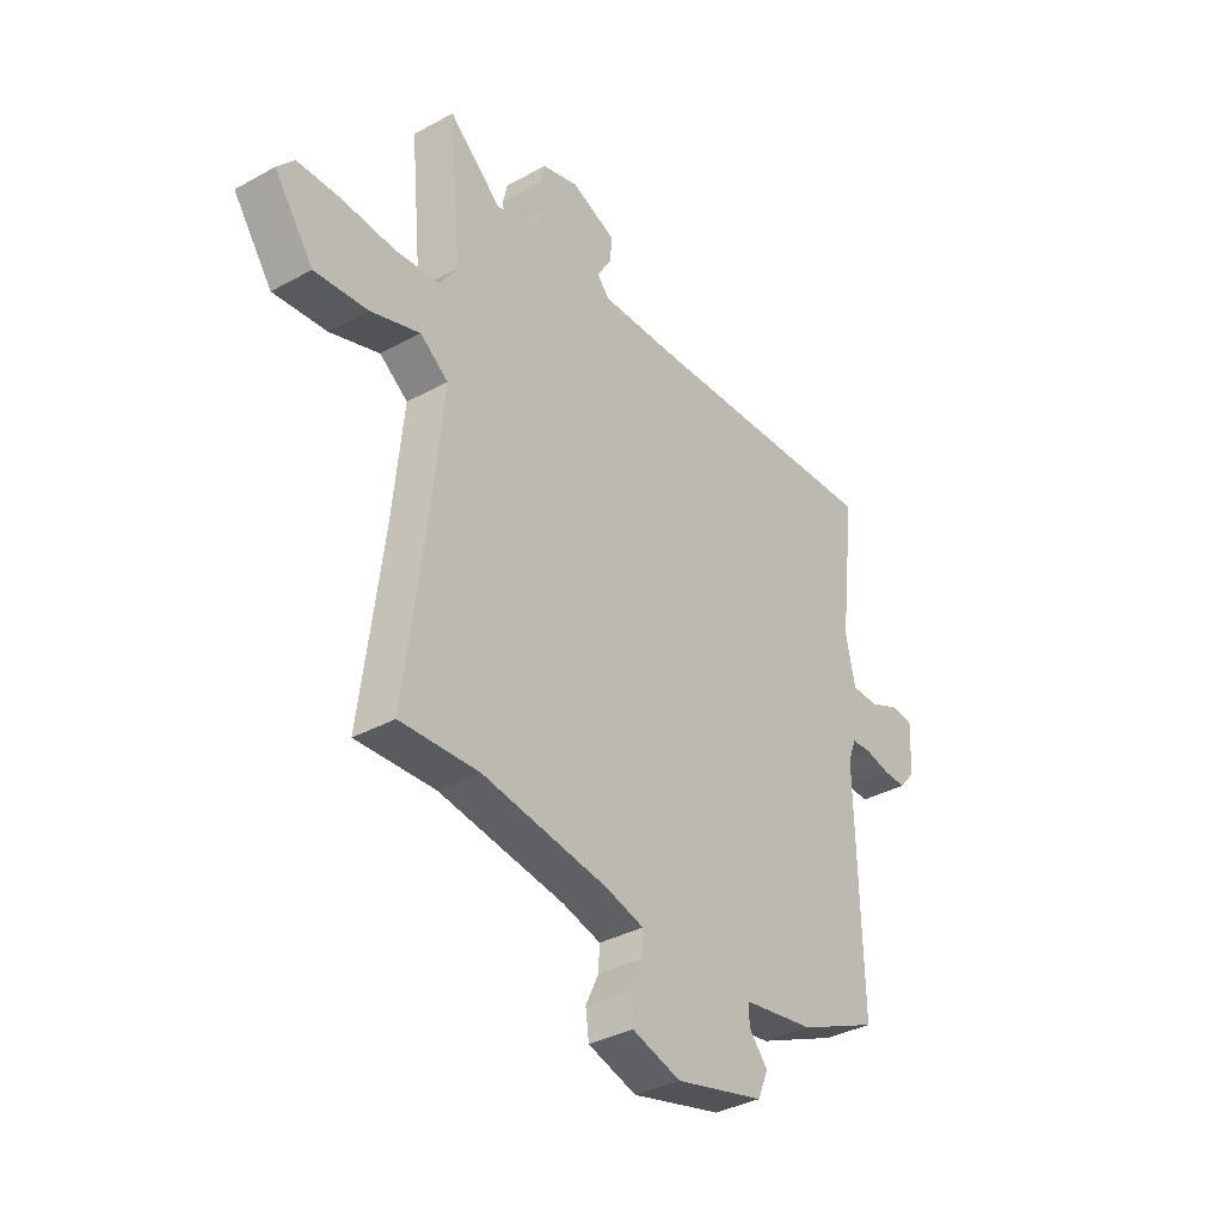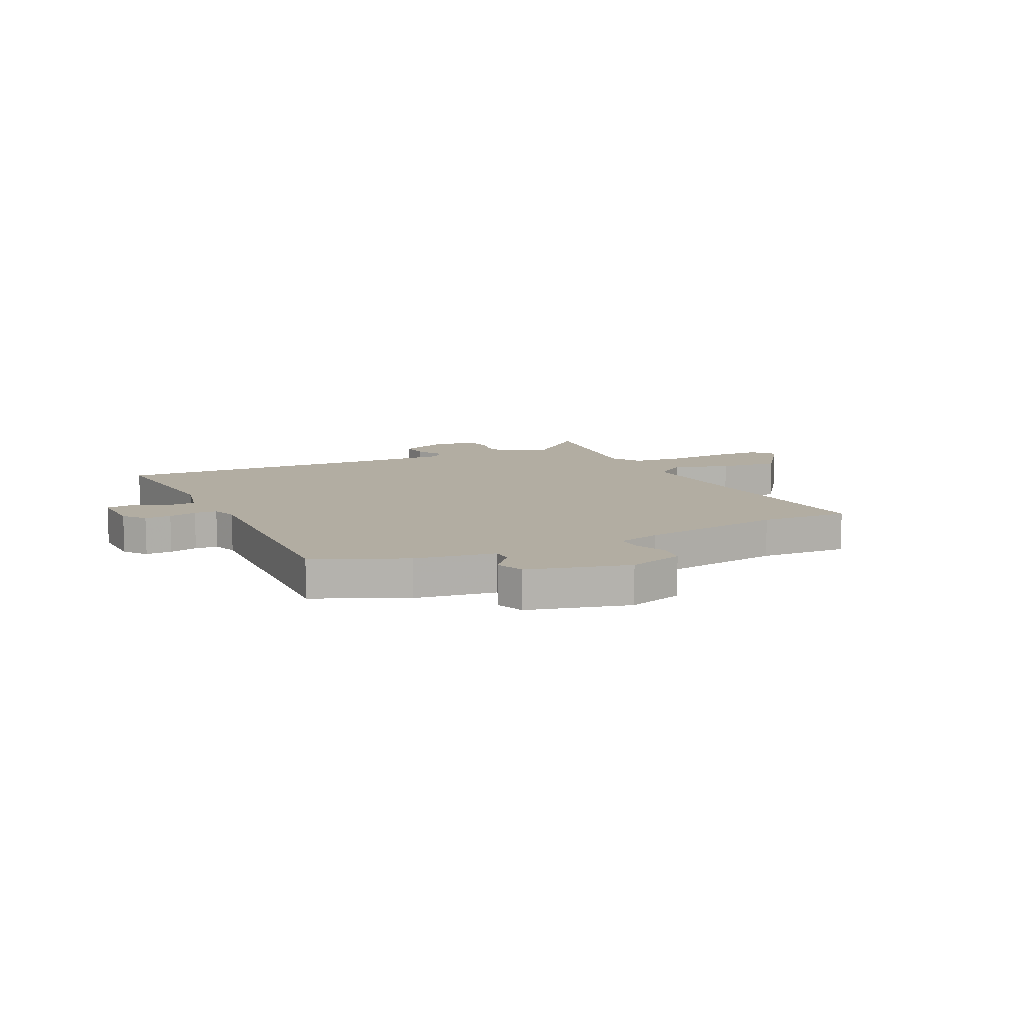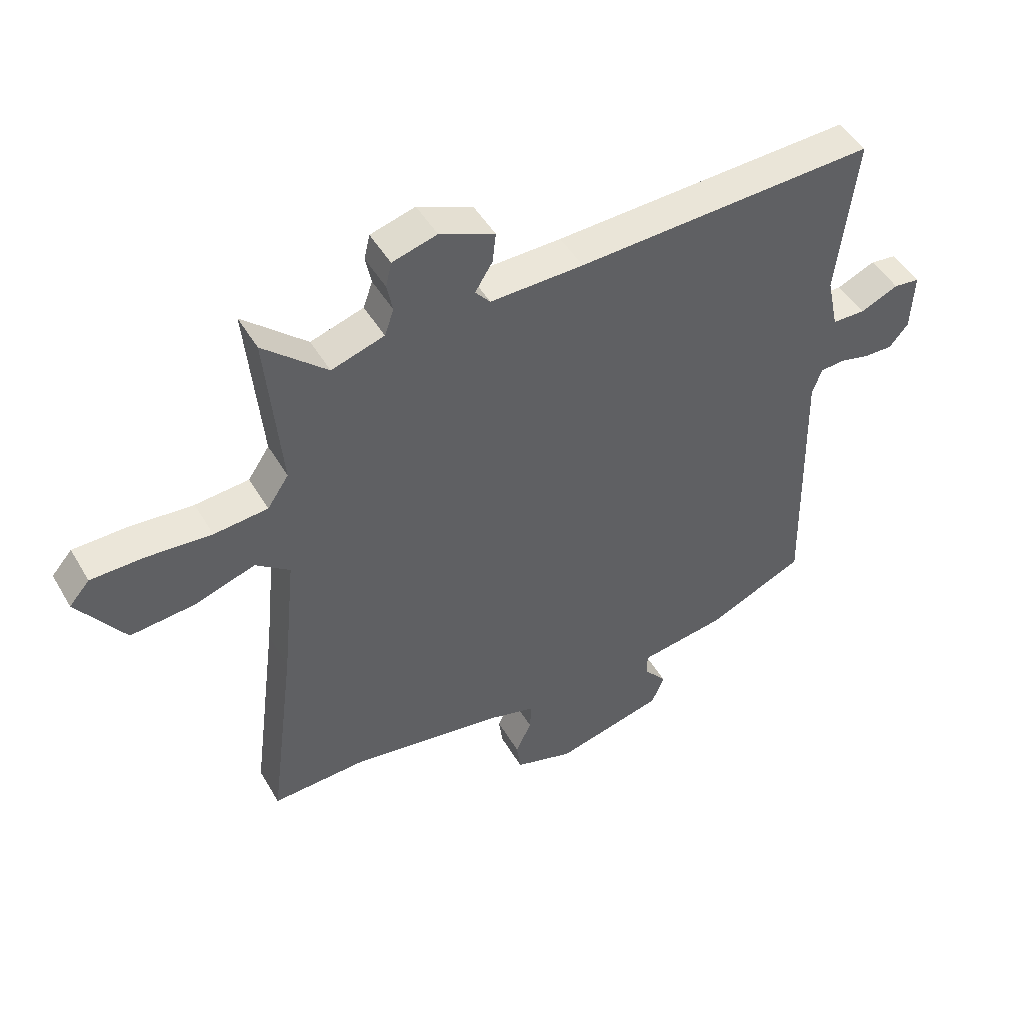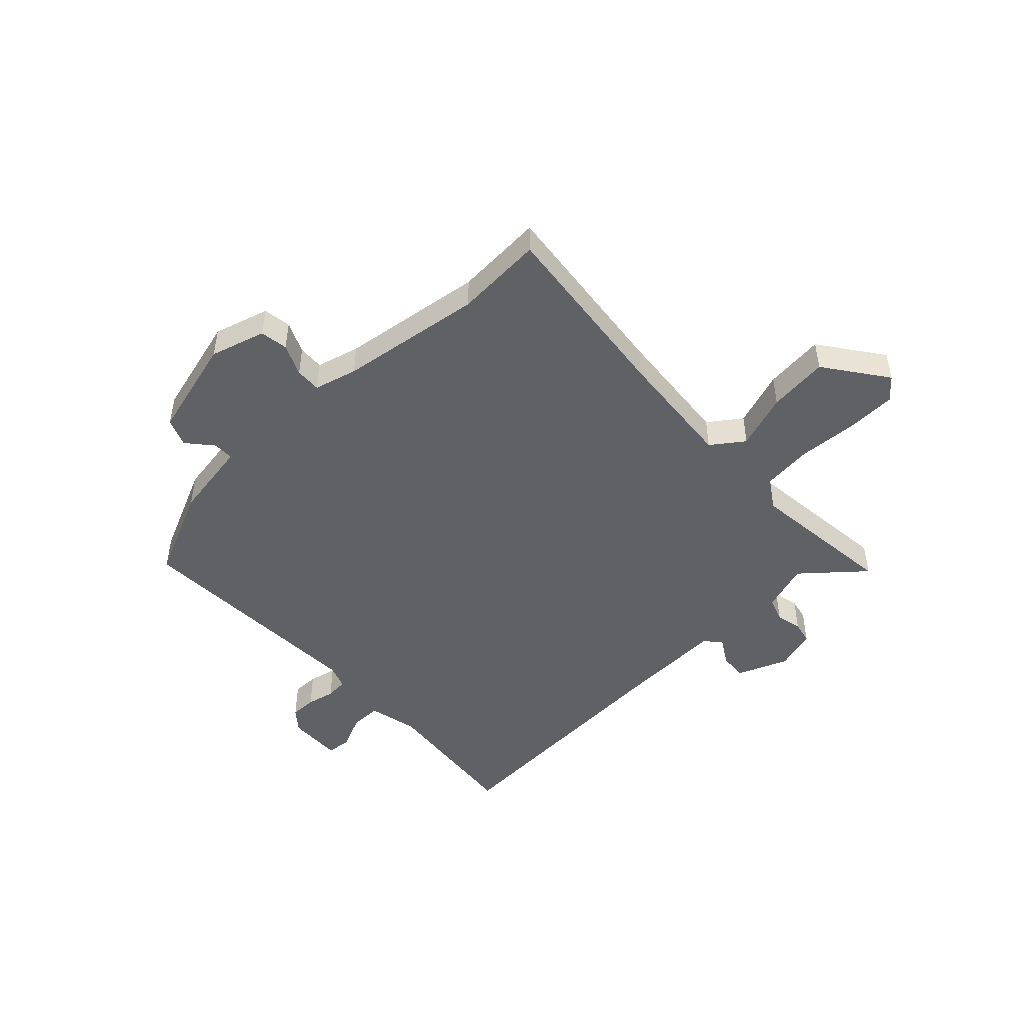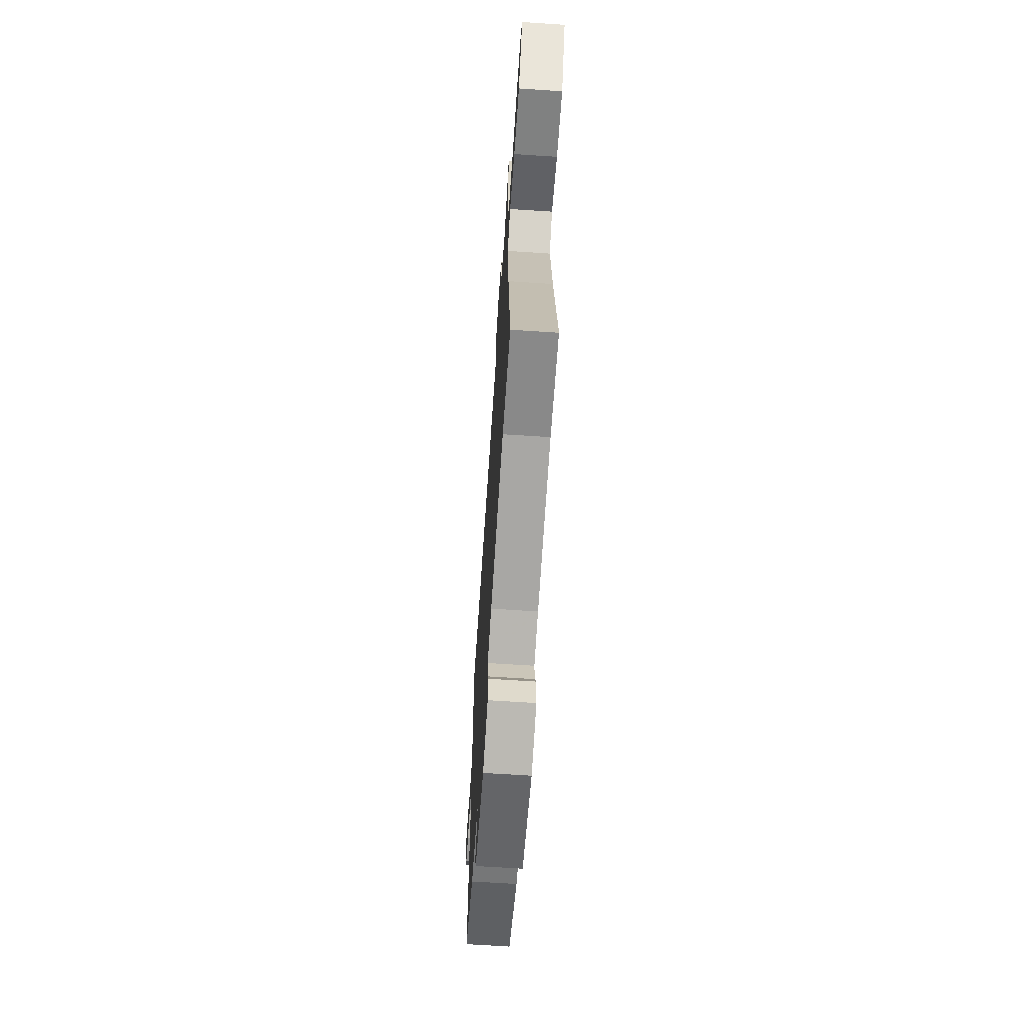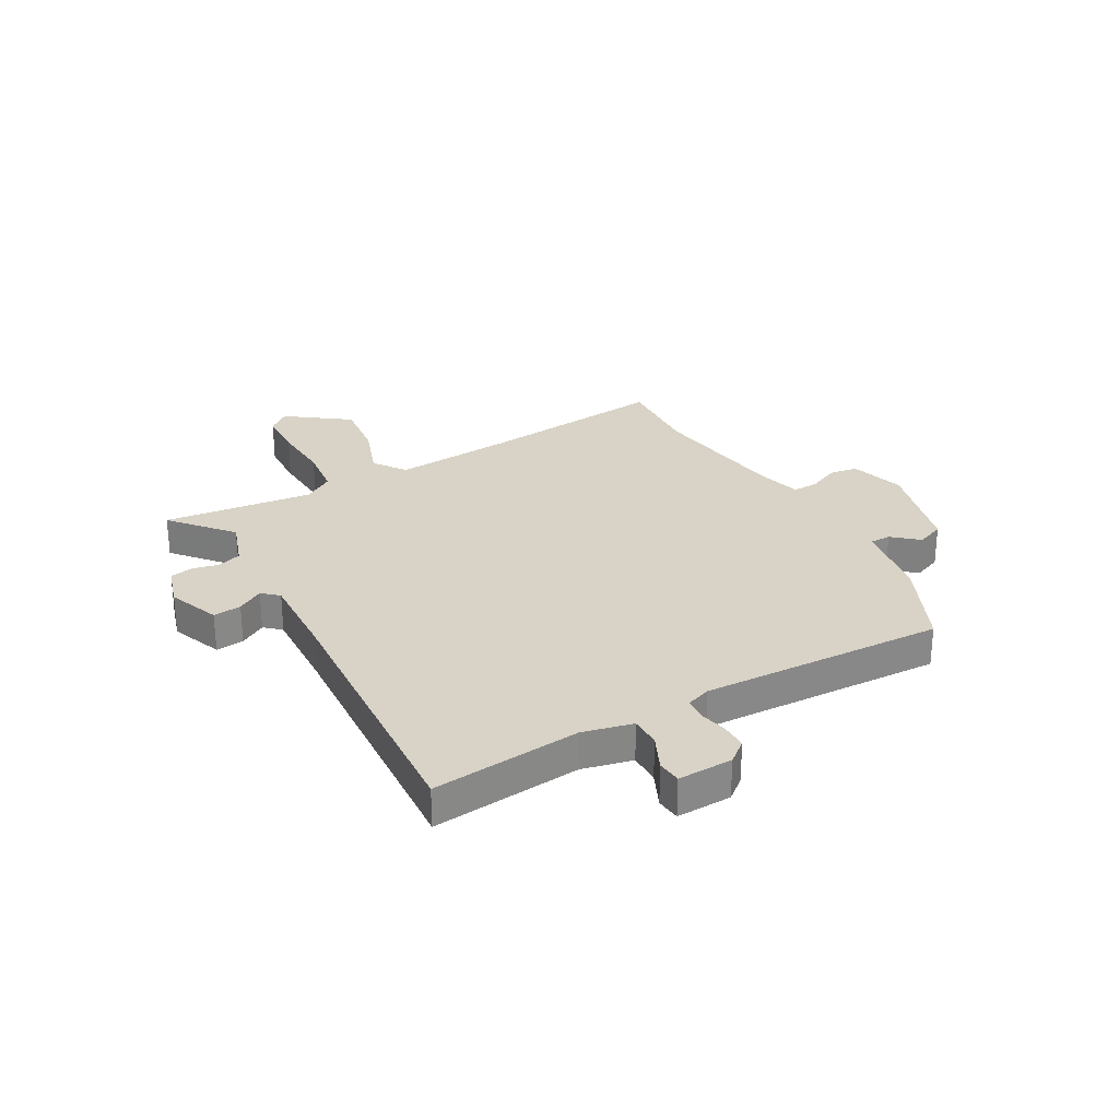
<metadata>
{"format":"obj","ext":"obj","renderer":"f3d","projection":"perspective","resolution":1024,"background":"white","views":[{"elev":-35.6,"azim":-54.0,"up":"+Z"},{"elev":10.6,"azim":154.7,"up":"+Y"},{"elev":47.3,"azim":-29.0,"up":"+Z"},{"elev":-47.8,"azim":-135.8,"up":"+Y"},{"elev":-65.9,"azim":-93.8,"up":"+Z"},{"elev":27.9,"azim":61.6,"up":"+Y"}]}
</metadata>
<code>
v -0.485 0.07 0.564
v -0.375 0.07 0.467
v -0.284 0.07 0.496
v -0.268 0.07 0.541
v -0.278 0.07 0.59
v -0.268 0.07 0.632
v -0.191 0.07 0.654
v -0.096 0.07 0.615
v -0.102 0.07 0.563
v -0.132 0.07 0.515
v -0.106 0.07 0.485
v 0.055 0.07 0.489
v 0.573 0.07 0.514
v 0.54 0.07 0.238
v 0.56 0.07 0.145
v 0.617 0.07 0.144
v 0.683 0.07 0.173
v 0.728 0.07 0.168
v 0.723 0.07 0.066
v 0.69 0.07 0.027
v 0.641 0.07 0.028
v 0.589 0.07 0.04
v 0.547 0.07 0.037
v 0.53 0.07 -0.008
v 0.54 0.07 -0.46
v 0.371 0.07 -0.535
v 0.222 0.07 -0.558
v 0.221 0.07 -0.597
v 0.261 0.07 -0.645
v 0.239 0.07 -0.697
v 0.051 0.07 -0.745
v -0.051 0.07 -0.714
v -0.058 0.07 -0.662
v -0.031 0.07 -0.604
v -0.028 0.07 -0.556
v -0.108 0.07 -0.534
v -0.373 0.07 -0.494
v -0.538 0.07 -0.502
v -0.493 0.07 -0.152
v -0.47 0.07 0.073
v -0.529 0.07 0.117
v -0.633 0.07 0.082
v -0.745 0.07 0.071
v -0.827 0.07 0.187
v -0.792 0.07 0.227
v -0.701 0.07 0.229
v -0.589 0.07 0.221
v -0.496 0.07 0.23
v -0.459 0.07 0.285
v -0.485 0 0.564
v -0.375 0 0.467
v -0.284 0 0.496
v -0.268 0 0.541
v -0.278 0 0.59
v -0.268 0 0.632
v -0.191 0 0.654
v -0.096 0 0.615
v -0.102 0 0.563
v -0.132 0 0.515
v -0.106 0 0.485
v 0.055 0 0.489
v 0.573 0 0.514
v 0.54 0 0.238
v 0.56 0 0.145
v 0.617 0 0.144
v 0.683 0 0.173
v 0.728 0 0.168
v 0.723 0 0.066
v 0.69 0 0.027
v 0.641 0 0.028
v 0.589 0 0.04
v 0.547 0 0.037
v 0.53 0 -0.008
v 0.54 0 -0.46
v 0.371 0 -0.535
v 0.222 0 -0.558
v 0.221 0 -0.597
v 0.261 0 -0.645
v 0.239 0 -0.697
v 0.051 0 -0.745
v -0.051 0 -0.714
v -0.058 0 -0.662
v -0.031 0 -0.604
v -0.028 0 -0.556
v -0.108 0 -0.534
v -0.373 0 -0.494
v -0.538 0 -0.502
v -0.493 0 -0.152
v -0.47 0 0.073
v -0.529 0 0.117
v -0.633 0 0.082
v -0.745 0 0.071
v -0.827 0 0.187
v -0.792 0 0.227
v -0.701 0 0.229
v -0.589 0 0.221
v -0.496 0 0.23
v -0.459 0 0.285
f 45 46 47
f 44 45 47
f 43 44 47
f 42 43 47
f 41 42 47
f 40 41 47 48
f 37 38 39
f 36 37 39 40
f 40 48 49
f 36 40 49
f 35 36 49
f 32 33 34
f 31 32 34
f 30 31 34
f 29 30 34
f 28 29 34
f 27 28 34 35
f 27 35 49
f 26 27 49
f 25 26 49
f 24 25 49
f 20 21 22
f 19 20 22
f 18 19 22
f 17 18 22
f 16 17 22
f 15 16 22 23
f 23 24 49
f 15 23 49
f 14 15 49
f 8 9 10
f 7 8 10
f 6 7 10
f 5 6 10
f 4 5 10
f 3 4 10 11
f 2 3 11
f 49 1 2
f 14 49 2
f 13 14 2
f 12 13 2
f 2 11 12
f 96 95 94
f 96 94 93
f 96 93 92
f 96 92 91
f 96 91 90
f 97 96 90 89
f 88 87 86
f 89 88 86 85
f 98 97 89
f 98 89 85
f 98 85 84
f 83 82 81
f 83 81 80
f 83 80 79
f 83 79 78
f 83 78 77
f 84 83 77 76
f 98 84 76
f 98 76 75
f 98 75 74
f 98 74 73
f 71 70 69
f 71 69 68
f 71 68 67
f 71 67 66
f 71 66 65
f 72 71 65 64
f 98 73 72
f 98 72 64
f 98 64 63
f 59 58 57
f 59 57 56
f 59 56 55
f 59 55 54
f 59 54 53
f 60 59 53 52
f 60 52 51
f 51 50 98
f 51 98 63
f 51 63 62
f 51 62 61
f 61 60 51
f 1 50 51 2
f 2 51 52 3
f 3 52 53 4
f 4 53 54 5
f 5 54 55 6
f 6 55 56 7
f 7 56 57 8
f 8 57 58 9
f 9 58 59 10
f 10 59 60 11
f 11 60 61 12
f 12 61 62 13
f 13 62 63 14
f 14 63 64 15
f 15 64 65 16
f 16 65 66 17
f 17 66 67 18
f 18 67 68 19
f 19 68 69 20
f 20 69 70 21
f 21 70 71 22
f 22 71 72 23
f 23 72 73 24
f 24 73 74 25
f 25 74 75 26
f 26 75 76 27
f 27 76 77 28
f 28 77 78 29
f 29 78 79 30
f 30 79 80 31
f 31 80 81 32
f 32 81 82 33
f 33 82 83 34
f 34 83 84 35
f 35 84 85 36
f 36 85 86 37
f 37 86 87 38
f 38 87 88 39
f 39 88 89 40
f 40 89 90 41
f 41 90 91 42
f 42 91 92 43
f 43 92 93 44
f 44 93 94 45
f 45 94 95 46
f 46 95 96 47
f 47 96 97 48
f 48 97 98 49
f 49 98 50 1

</code>
